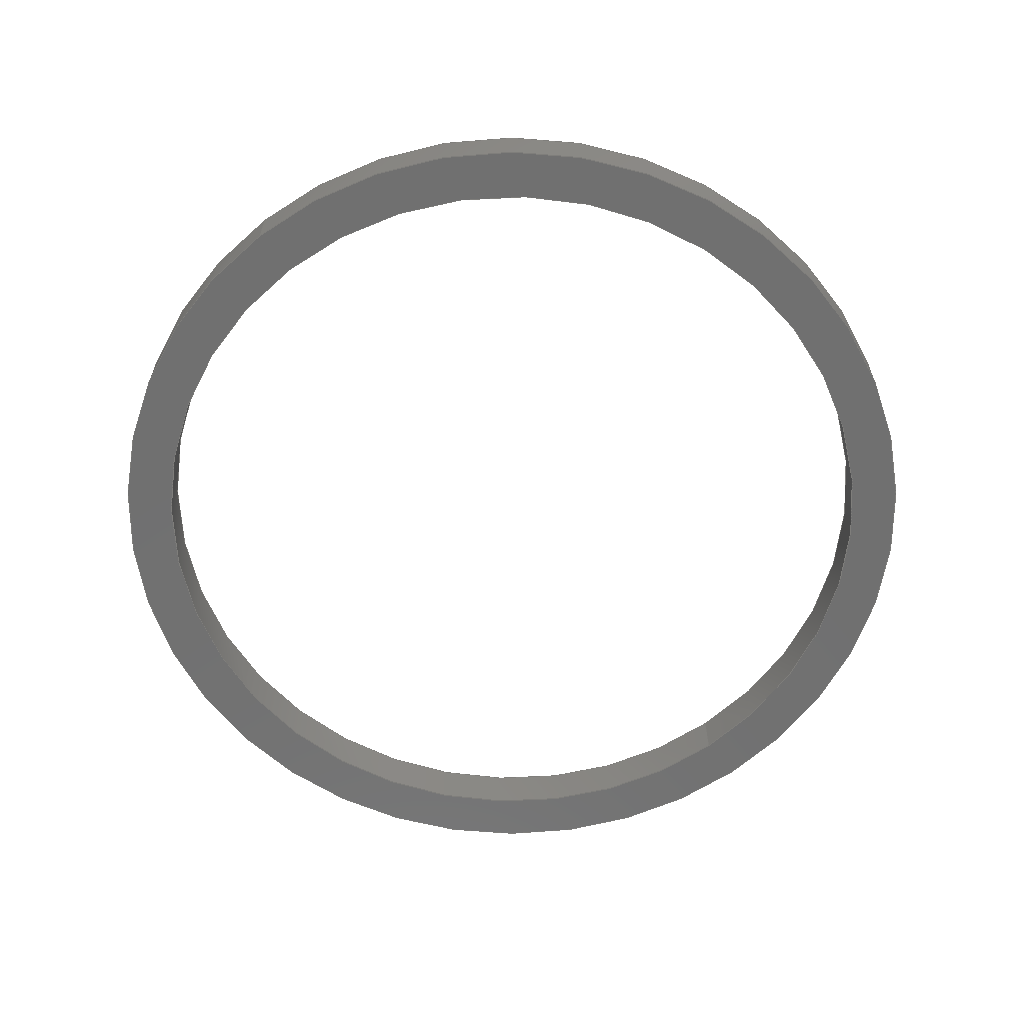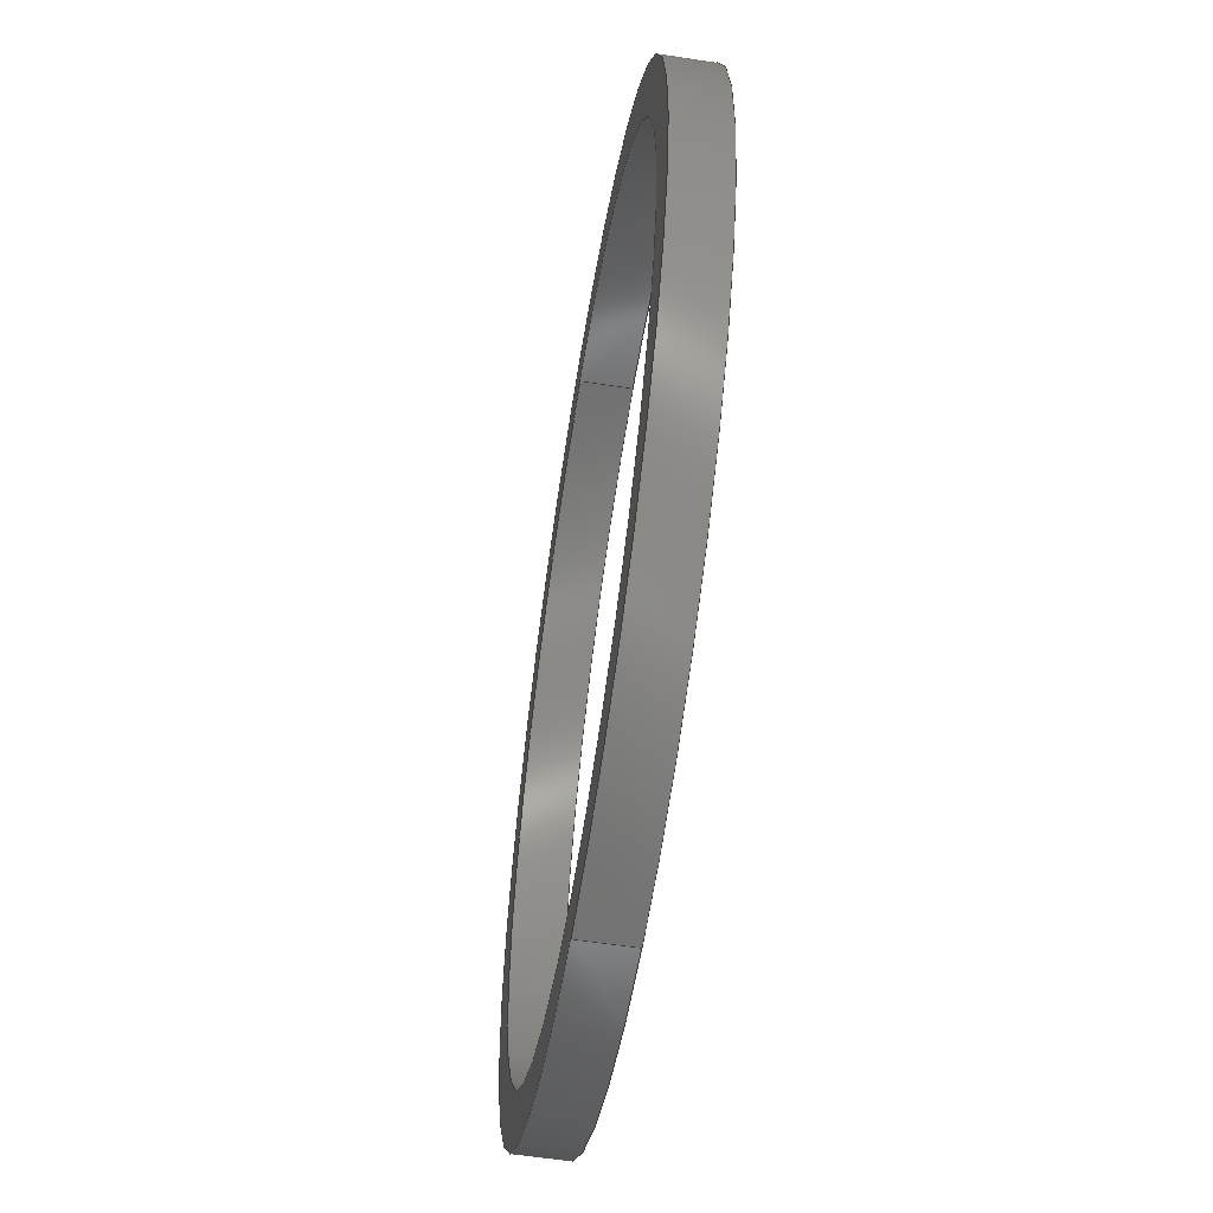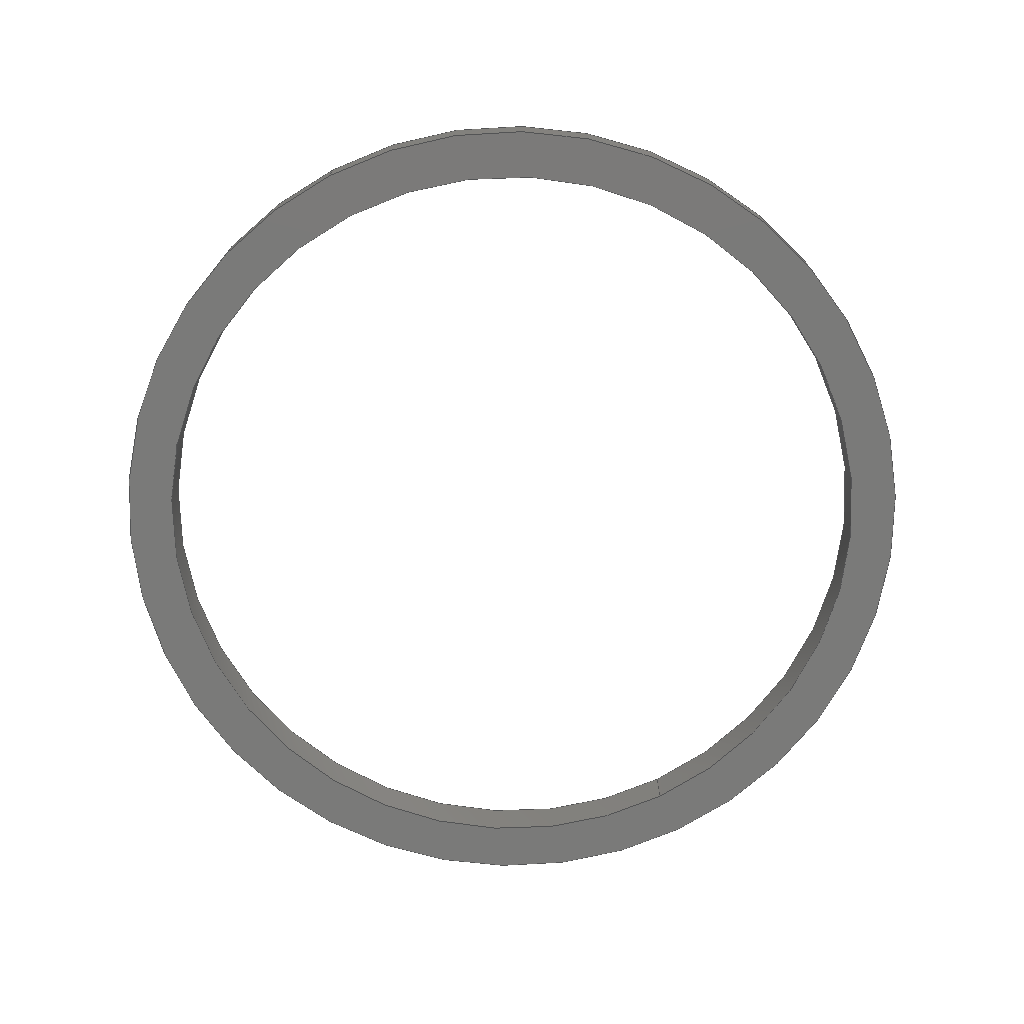
<metadata>
{"format":"step","ext":"step","renderer":"f3d","projection":"perspective","resolution":1024,"background":"white","views":[{"elev":-62.4,"azim":37.9,"up":"+Y"},{"elev":-58.6,"azim":81.0,"up":"+Z"},{"elev":-73.1,"azim":-153.0,"up":"+Y"}]}
</metadata>
<code>
ISO-10303-21;
DATA;
#1 = PERSON_AND_ORGANIZATION_ROLE ( 'creator' ) ;
#2 = CARTESIAN_POINT ( 'NONE',  ( 0, 0.0625, 0 ) ) ;
#3 = CC_DESIGN_PERSON_AND_ORGANIZATION_ASSIGNMENT ( #21, #114, ( #133 ) ) ;
#4 = CARTESIAN_POINT ( 'NONE',  ( 6.889e-17, 0, 0.5625 ) ) ;
#5 = PERSON_AND_ORGANIZATION ( #223, #12 ) ;
#6 = DIRECTION ( 'NONE',  ( 0, 0, 1 ) ) ;
#7 = APPROVAL_STATUS ( 'not_yet_approved' ) ;
#8 = ORIENTED_EDGE ( 'NONE', *, *, #15, .T. ) ;
#9 = MANIFOLD_SOLID_BREP ( 'Boss-Extrude1', #185 ) ;
#10 = EDGE_CURVE ( 'NONE', #80, #183, #50, .T. ) ;
#11 = ADVANCED_FACE ( 'NONE', ( #203 ), #244, .F. ) ;
#12 = ORGANIZATION ( 'UNSPECIFIED', 'UNSPECIFIED', '' ) ;
#13 = AXIS2_PLACEMENT_3D ( 'NONE', #234, #26, #127 ) ;
#14 = LINE ( 'NONE', #24, #246 ) ;
#15 = EDGE_CURVE ( 'NONE', #36, #92, #189, .T. ) ;
#16 = ORIENTED_EDGE ( 'NONE', *, *, #10, .T. ) ;
#17 = FACE_BOUND ( 'NONE', #23, .T. ) ;
#18 = PRODUCT_RELATED_PRODUCT_CATEGORY ( 'detail', '', ( #152 ) ) ;
#19 = CARTESIAN_POINT ( 'NONE',  ( 0, 0.0625, 0 ) ) ;
#20 = DIRECTION ( 'NONE',  ( 0, 0, -1 ) ) ;
#21 = PERSON_AND_ORGANIZATION ( #223, #12 ) ;
#22 = CARTESIAN_POINT ( 'NONE',  ( 0, 0.0625, 0 ) ) ;
#23 = EDGE_LOOP ( 'NONE', ( #106, #214 ) ) ;
#24 = CARTESIAN_POINT ( 'NONE',  ( 0, 0.0625, -0.5625 ) ) ;
#25 = DATE_TIME_ROLE ( 'creation_date' ) ;
#26 = DIRECTION ( 'NONE',  ( 0, 1, 0 ) ) ;
#27 = DIRECTION ( 'NONE',  ( 0, 0, 1 ) ) ;
#28 = APPLICATION_CONTEXT ( 'configuration controlled 3d designs of mechanical parts and assemblies' ) ;
#29 = EDGE_CURVE ( 'NONE', #53, #183, #158, .T. ) ;
#30 = LOCAL_TIME ( 11, 28, 15, #182 ) ;
#31 = FACE_OUTER_BOUND ( 'NONE', #252, .T. ) ;
#32 = SECURITY_CLASSIFICATION_LEVEL ( 'unclassified' ) ;
#33 = AXIS2_PLACEMENT_3D ( 'NONE', #45, #48, #216 ) ;
#34 = EDGE_LOOP ( 'NONE', ( #124, #16 ) ) ;
#35 = AXIS2_PLACEMENT_3D ( 'NONE', #249, #229, #43 ) ;
#36 = VERTEX_POINT ( 'NONE', #63 ) ;
#37 = ORIENTED_EDGE ( 'NONE', *, *, #116, .T. ) ;
#38 = DIRECTION ( 'NONE',  ( -0, -1, -0 ) ) ;
#39 = AXIS2_PLACEMENT_3D ( 'NONE', #102, #193, #122 ) ;
#40 = ORIENTED_EDGE ( 'NONE', *, *, #238, .F. ) ;
#41 = CARTESIAN_POINT ( 'NONE',  ( 0, 0, 0 ) ) ;
#42 = EDGE_CURVE ( 'NONE', #134, #80, #101, .T. ) ;
#43 = DIRECTION ( 'NONE',  ( 0, 0, 1 ) ) ;
#44 = VERTEX_POINT ( 'NONE', #121 ) ;
#45 = CARTESIAN_POINT ( 'NONE',  ( 0, 0.0625, 0 ) ) ;
#46 = UNCERTAINTY_MEASURE_WITH_UNIT (LENGTH_MEASURE( 1e-05 ), #177, 'distance_accuracy_value', 'NONE');
#47 = AXIS2_PLACEMENT_3D ( 'NONE', #109, #68, #164 ) ;
#48 = DIRECTION ( 'NONE',  ( 0, 1, 0 ) ) ;
#49 = FACE_OUTER_BOUND ( 'NONE', #248, .T. ) ;
#50 = CIRCLE ( 'NONE', #39, 0.5 ) ;
#51 = PERSON_AND_ORGANIZATION_ROLE ( 'classification_officer' ) ;
#52 = PERSON_AND_ORGANIZATION ( #223, #12 ) ;
#53 = VERTEX_POINT ( 'NONE', #173 ) ;
#54 = APPROVAL_ROLE ( '' ) ;
#55 =( GEOMETRIC_REPRESENTATION_CONTEXT ( 3 ) GLOBAL_UNCERTAINTY_ASSIGNED_CONTEXT ( ( #46 ) ) GLOBAL_UNIT_ASSIGNED_CONTEXT ( ( #177, #88, #159 ) ) REPRESENTATION_CONTEXT ( 'NONE', 'WORKASPACE' ) );
#56 = COORDINATED_UNIVERSAL_TIME_OFFSET ( 6, 0, .BEHIND. ) ;
#57 = ORIENTED_EDGE ( 'NONE', *, *, #42, .F. ) ;
#58 = AXIS2_PLACEMENT_3D ( 'NONE', #2, #145, #27 ) ;
#59 = FACE_OUTER_BOUND ( 'NONE', #118, .T. ) ;
#60 = VECTOR ( 'NONE', #142, 39.37 ) ;
#61 = EDGE_CURVE ( 'NONE', #175, #44, #91, .T. ) ;
#62 = PERSON_AND_ORGANIZATION ( #223, #12 ) ;
#63 = CARTESIAN_POINT ( 'NONE',  ( 0, 0.0625, -0.5625 ) ) ;
#64 = EDGE_LOOP ( 'NONE', ( #72, #232, #202, #221 ) ) ;
#65 = DIRECTION ( 'NONE',  ( 0, 0, 1 ) ) ;
#66 = PERSON_AND_ORGANIZATION_ROLE ( 'design_owner' ) ;
#67 = DIRECTION ( 'NONE',  ( -0, -1, -0 ) ) ;
#68 = DIRECTION ( 'NONE',  ( 0, 1, 0 ) ) ;
#69 = CYLINDRICAL_SURFACE ( 'NONE', #79, 0.5625 ) ;
#70 = PLANE ( 'NONE',  #47 ) ;
#71 = COORDINATED_UNIVERSAL_TIME_OFFSET ( 6, 0, .BEHIND. ) ;
#72 = ORIENTED_EDGE ( 'NONE', *, *, #230, .T. ) ;
#73 = AXIS2_PLACEMENT_3D ( 'NONE', #161, #199, #89 ) ;
#74 = DATE_AND_TIME ( #129, #30 ) ;
#75 = ADVANCED_FACE ( 'NONE', ( #196 ), #228, .F. ) ;
#76 = LOCAL_TIME ( 11, 28, 15, #242 ) ;
#77 = ADVANCED_FACE ( 'NONE', ( #31 ), #69, .T. ) ;
#78 = LINE ( 'NONE', #144, #200 ) ;
#79 = AXIS2_PLACEMENT_3D ( 'NONE', #22, #194, #20 ) ;
#80 = VERTEX_POINT ( 'NONE', #84 ) ;
#81 = CARTESIAN_POINT ( 'NONE',  ( 0, 0.0625, 0 ) ) ;
#82 = DESIGN_CONTEXT ( 'detailed design', #197, 'design' ) ;
#83 = DATE_AND_TIME ( #90, #76 ) ;
#84 = CARTESIAN_POINT ( 'NONE',  ( 6.123e-17, 0, 0.5 ) ) ;
#85 =( LENGTH_UNIT ( ) NAMED_UNIT ( * ) SI_UNIT ( $, .METRE. ) );
#86 = APPLICATION_PROTOCOL_DEFINITION ( 'international standard', 'config_control_design', 1994, #197 ) ;
#87 = ORIENTED_EDGE ( 'NONE', *, *, #15, .F. ) ;
#88 =( NAMED_UNIT ( * ) PLANE_ANGLE_UNIT ( ) SI_UNIT ( $, .RADIAN. ) );
#89 = DIRECTION ( 'NONE',  ( 0, -0, 1 ) ) ;
#90 = CALENDAR_DATE ( 2016, 26, 8 ) ;
#91 = CIRCLE ( 'NONE', #195, 0.5625 ) ;
#92 = VERTEX_POINT ( 'NONE', #103 ) ;
#93 = APPROVAL ( #231, 'UNSPECIFIED' ) ;
#94 = DIMENSIONAL_EXPONENTS ( 1, 0, 0, 0, 0, 0, 0 ) ;
#95 = ADVANCED_FACE ( 'NONE', ( #59 ), #213, .T. ) ;
#96 = APPROVAL_DATE_TIME ( #74, #218 ) ;
#97 = APPROVAL_PERSON_ORGANIZATION ( #52, #154, #147 ) ;
#98 = PRODUCT_DEFINITION_SHAPE ( 'NONE', 'NONE',  #170 ) ;
#99 = EDGE_CURVE ( 'NONE', #134, #53, #149, .T. ) ;
#100 = LOCAL_TIME ( 11, 28, 15, #56 ) ;
#101 = LINE ( 'NONE', #125, #60 ) ;
#102 = CARTESIAN_POINT ( 'NONE',  ( 0, 0, 0 ) ) ;
#103 = CARTESIAN_POINT ( 'NONE',  ( 6.889e-17, 0.0625, 0.5625 ) ) ;
#104 = APPROVAL_DATE_TIME ( #83, #93 ) ;
#105 = DIRECTION ( 'NONE',  ( 1, 0, 0 ) ) ;
#106 = ORIENTED_EDGE ( 'NONE', *, *, #230, .F. ) ;
#107 = CARTESIAN_POINT ( 'NONE',  ( 0, 0, 0 ) ) ;
#108 = CC_DESIGN_DATE_AND_TIME_ASSIGNMENT ( #120, #25, ( #170 ) ) ;
#109 = CARTESIAN_POINT ( 'NONE',  ( 0, 0.0625, 0 ) ) ;
#110 = PLANE ( 'NONE',  #73 ) ;
#111 = COORDINATED_UNIVERSAL_TIME_OFFSET ( 6, 0, .BEHIND. ) ;
#112 = EDGE_CURVE ( 'NONE', #92, #175, #78, .T. ) ;
#113 = ORIENTED_EDGE ( 'NONE', *, *, #10, .F. ) ;
#114 = PERSON_AND_ORGANIZATION_ROLE ( 'design_supplier' ) ;
#115 = CALENDAR_DATE ( 2016, 26, 8 ) ;
#116 = EDGE_CURVE ( 'NONE', #92, #36, #157, .T. ) ;
#117 = CALENDAR_DATE ( 2016, 26, 8 ) ;
#118 = EDGE_LOOP ( 'NONE', ( #239, #87, #188, #178 ) ) ;
#119 = CC_DESIGN_PERSON_AND_ORGANIZATION_ASSIGNMENT ( #222, #66, ( #152 ) ) ;
#120 = DATE_AND_TIME ( #117, #135 ) ;
#121 = CARTESIAN_POINT ( 'NONE',  ( 0, 0, -0.5625 ) ) ;
#122 = DIRECTION ( 'NONE',  ( 0, 0, 1 ) ) ;
#123 = ADVANCED_BREP_SHAPE_REPRESENTATION ( '633116', ( #9, #126 ), #55 ) ;
#124 = ORIENTED_EDGE ( 'NONE', *, *, #245, .T. ) ;
#125 = CARTESIAN_POINT ( 'NONE',  ( 6.123e-17, 0.0625, 0.5 ) ) ;
#126 = AXIS2_PLACEMENT_3D ( 'NONE', #198, #6, #105 ) ;
#127 = DIRECTION ( 'NONE',  ( 0, 0, 1 ) ) ;
#128 = APPROVAL_ROLE ( '' ) ;
#129 = CALENDAR_DATE ( 2016, 26, 8 ) ;
#130 = FACE_BOUND ( 'NONE', #34, .T. ) ;
#131 = DATE_AND_TIME ( #115, #171 ) ;
#132 = DATE_TIME_ROLE ( 'classification_date' ) ;
#133 = PRODUCT_DEFINITION_FORMATION_WITH_SPECIFIED_SOURCE ( 'ANY', '', #152, .NOT_KNOWN. ) ;
#134 = VERTEX_POINT ( 'NONE', #219 ) ;
#135 = LOCAL_TIME ( 11, 28, 15, #111 ) ;
#136 = AXIS2_PLACEMENT_3D ( 'NONE', #81, #209, #192 ) ;
#137 = ORIENTED_EDGE ( 'NONE', *, *, #61, .F. ) ;
#138 = CARTESIAN_POINT ( 'NONE',  ( 0, 0.0625, 0 ) ) ;
#139 = APPROVAL_PERSON_ORGANIZATION ( #187, #218, #54 ) ;
#140 = DIRECTION ( 'NONE',  ( -0, -1, -0 ) ) ;
#141 = EDGE_LOOP ( 'NONE', ( #57, #224, #166, #113 ) ) ;
#142 = DIRECTION ( 'NONE',  ( -0, -1, -0 ) ) ;
#143 = FACE_OUTER_BOUND ( 'NONE', #146, .T. ) ;
#144 = CARTESIAN_POINT ( 'NONE',  ( 6.889e-17, 0.0625, 0.5625 ) ) ;
#145 = DIRECTION ( 'NONE',  ( 0, 1, 0 ) ) ;
#146 = EDGE_LOOP ( 'NONE', ( #8, #37 ) ) ;
#147 = APPROVAL_ROLE ( '' ) ;
#148 = CC_DESIGN_APPROVAL ( #93, ( #170 ) ) ;
#149 = CIRCLE ( 'NONE', #33, 0.5 ) ;
#150 = APPROVAL_DATE_TIME ( #131, #154 ) ;
#151 = ORIENTED_EDGE ( 'NONE', *, *, #163, .F. ) ;
#152 = PRODUCT ( '633116', '633116', '', ( #176 ) ) ;
#153 = ORIENTED_EDGE ( 'NONE', *, *, #116, .F. ) ;
#154 = APPROVAL ( #7, 'UNSPECIFIED' ) ;
#155 = DIRECTION ( 'NONE',  ( 0, 0, -1 ) ) ;
#156 = PERSON_AND_ORGANIZATION ( #223, #12 ) ;
#157 = CIRCLE ( 'NONE', #58, 0.5625 ) ;
#158 = LINE ( 'NONE', #226, #243 ) ;
#159 =( NAMED_UNIT ( * ) SI_UNIT ( $, .STERADIAN. ) SOLID_ANGLE_UNIT ( ) );
#160 = DIRECTION ( 'NONE',  ( 0, 1, 0 ) ) ;
#161 = CARTESIAN_POINT ( 'NONE',  ( 0, 0, 0 ) ) ;
#162 = CARTESIAN_POINT ( 'NONE',  ( 0, 0.0625, 0 ) ) ;
#163 = EDGE_CURVE ( 'NONE', #44, #175, #207, .T. ) ;
#164 = DIRECTION ( 'NONE',  ( 0, -0, 1 ) ) ;
#165 = PERSON_AND_ORGANIZATION ( #223, #12 ) ;
#166 = ORIENTED_EDGE ( 'NONE', *, *, #29, .T. ) ;
#167 = LENGTH_MEASURE_WITH_UNIT ( LENGTH_MEASURE( 0.0254 ), #85 );
#168 = ADVANCED_FACE ( 'NONE', ( #143, #17 ), #70, .T. ) ;
#169 = ORIENTED_EDGE ( 'NONE', *, *, #112, .T. ) ;
#170 = PRODUCT_DEFINITION ( 'UNKNOWN', '', #133, #82 ) ;
#171 = LOCAL_TIME ( 11, 28, 15, #71 ) ;
#172 = AXIS2_PLACEMENT_3D ( 'NONE', #19, #251, #155 ) ;
#173 = CARTESIAN_POINT ( 'NONE',  ( 0, 0.0625, -0.5 ) ) ;
#174 = SHAPE_DEFINITION_REPRESENTATION ( #98, #123 ) ;
#175 = VERTEX_POINT ( 'NONE', #4 ) ;
#176 = MECHANICAL_CONTEXT ( 'NONE', #28, 'mechanical' ) ;
#177 =( CONVERSION_BASED_UNIT ( 'INCH', #167 ) LENGTH_UNIT ( ) NAMED_UNIT ( #94 ) );
#178 = ORIENTED_EDGE ( 'NONE', *, *, #163, .T. ) ;
#179 = CC_DESIGN_APPROVAL ( #154, ( #133 ) ) ;
#180 = DIRECTION ( 'NONE',  ( 0, 0, 1 ) ) ;
#181 = CARTESIAN_POINT ( 'NONE',  ( 0, 0, -0.5 ) ) ;
#182 = COORDINATED_UNIVERSAL_TIME_OFFSET ( 6, 0, .BEHIND. ) ;
#183 = VERTEX_POINT ( 'NONE', #181 ) ;
#184 = CC_DESIGN_PERSON_AND_ORGANIZATION_ASSIGNMENT ( #165, #1, ( #170 ) ) ;
#185 = CLOSED_SHELL ( 'NONE', ( #11, #77, #168, #241, #95, #75 ) ) ;
#186 = AXIS2_PLACEMENT_3D ( 'NONE', #107, #233, #235 ) ;
#187 = PERSON_AND_ORGANIZATION ( #223, #12 ) ;
#188 = ORIENTED_EDGE ( 'NONE', *, *, #238, .T. ) ;
#189 = CIRCLE ( 'NONE', #35, 0.5625 ) ;
#190 = CC_DESIGN_PERSON_AND_ORGANIZATION_ASSIGNMENT ( #156, #51, ( #240 ) ) ;
#191 = CALENDAR_DATE ( 2016, 26, 8 ) ;
#192 = DIRECTION ( 'NONE',  ( 0, 0, -1 ) ) ;
#193 = DIRECTION ( 'NONE',  ( 0, 1, 0 ) ) ;
#194 = DIRECTION ( 'NONE',  ( -0, -1, -0 ) ) ;
#195 = AXIS2_PLACEMENT_3D ( 'NONE', #41, #212, #65 ) ;
#196 = FACE_OUTER_BOUND ( 'NONE', #141, .T. ) ;
#197 = APPLICATION_CONTEXT ( 'configuration controlled 3d designs of mechanical parts and assemblies' ) ;
#198 = CARTESIAN_POINT ( 'NONE',  ( 0, 0, 0 ) ) ;
#199 = DIRECTION ( 'NONE',  ( 0, 1, 0 ) ) ;
#200 = VECTOR ( 'NONE', #217, 39.37 ) ;
#201 = CC_DESIGN_PERSON_AND_ORGANIZATION_ASSIGNMENT ( #62, #220, ( #133 ) ) ;
#202 = ORIENTED_EDGE ( 'NONE', *, *, #245, .F. ) ;
#203 = FACE_OUTER_BOUND ( 'NONE', #64, .T. ) ;
#204 = APPROVAL_STATUS ( 'not_yet_approved' ) ;
#205 = CC_DESIGN_DATE_AND_TIME_ASSIGNMENT ( #236, #132, ( #240 ) ) ;
#206 = CIRCLE ( 'NONE', #208, 0.5 ) ;
#207 = CIRCLE ( 'NONE', #13, 0.5625 ) ;
#208 = AXIS2_PLACEMENT_3D ( 'NONE', #162, #160, #180 ) ;
#209 = DIRECTION ( 'NONE',  ( -0, -1, -0 ) ) ;
#210 = APPROVAL_PERSON_ORGANIZATION ( #5, #93, #128 ) ;
#211 = CC_DESIGN_SECURITY_CLASSIFICATION ( #240, ( #133 ) ) ;
#212 = DIRECTION ( 'NONE',  ( 0, 1, 0 ) ) ;
#213 = CYLINDRICAL_SURFACE ( 'NONE', #172, 0.5625 ) ;
#214 = ORIENTED_EDGE ( 'NONE', *, *, #99, .F. ) ;
#215 = APPLICATION_PROTOCOL_DEFINITION ( 'international standard', 'config_control_design', 1994, #28 ) ;
#216 = DIRECTION ( 'NONE',  ( 0, 0, 1 ) ) ;
#217 = DIRECTION ( 'NONE',  ( -0, -1, -0 ) ) ;
#218 = APPROVAL ( #204, 'UNSPECIFIED' ) ;
#219 = CARTESIAN_POINT ( 'NONE',  ( 6.123e-17, 0.0625, 0.5 ) ) ;
#220 = PERSON_AND_ORGANIZATION_ROLE ( 'creator' ) ;
#221 = ORIENTED_EDGE ( 'NONE', *, *, #29, .F. ) ;
#222 = PERSON_AND_ORGANIZATION ( #223, #12 ) ;
#223 = PERSON ( 'UNSPECIFIED', 'UNSPECIFIED', 'UNSPECIFIED', ('UNSPECIFIED'), ('UNSPECIFIED'), ('UNSPECIFIED') ) ;
#224 = ORIENTED_EDGE ( 'NONE', *, *, #99, .T. ) ;
#225 = CC_DESIGN_APPROVAL ( #218, ( #240 ) ) ;
#226 = CARTESIAN_POINT ( 'NONE',  ( 0, 0.0625, -0.5 ) ) ;
#227 = CIRCLE ( 'NONE', #186, 0.5 ) ;
#228 = CYLINDRICAL_SURFACE ( 'NONE', #136, 0.5 ) ;
#229 = DIRECTION ( 'NONE',  ( 0, 1, 0 ) ) ;
#230 = EDGE_CURVE ( 'NONE', #53, #134, #206, .T. ) ;
#231 = APPROVAL_STATUS ( 'not_yet_approved' ) ;
#232 = ORIENTED_EDGE ( 'NONE', *, *, #42, .T. ) ;
#233 = DIRECTION ( 'NONE',  ( 0, 1, 0 ) ) ;
#234 = CARTESIAN_POINT ( 'NONE',  ( 0, 0, 0 ) ) ;
#235 = DIRECTION ( 'NONE',  ( 0, 0, 1 ) ) ;
#236 = DATE_AND_TIME ( #191, #100 ) ;
#237 = ORIENTED_EDGE ( 'NONE', *, *, #61, .T. ) ;
#238 = EDGE_CURVE ( 'NONE', #36, #44, #14, .T. ) ;
#239 = ORIENTED_EDGE ( 'NONE', *, *, #112, .F. ) ;
#240 = SECURITY_CLASSIFICATION ( '', '', #32 ) ;
#241 = ADVANCED_FACE ( 'NONE', ( #49, #130 ), #110, .F. ) ;
#242 = COORDINATED_UNIVERSAL_TIME_OFFSET ( 6, 0, .BEHIND. ) ;
#243 = VECTOR ( 'NONE', #140, 39.37 ) ;
#244 = CYLINDRICAL_SURFACE ( 'NONE', #250, 0.5 ) ;
#245 = EDGE_CURVE ( 'NONE', #183, #80, #227, .T. ) ;
#246 = VECTOR ( 'NONE', #67, 39.37 ) ;
#247 = DIRECTION ( 'NONE',  ( 0, 0, -1 ) ) ;
#248 = EDGE_LOOP ( 'NONE', ( #151, #137 ) ) ;
#249 = CARTESIAN_POINT ( 'NONE',  ( 0, 0.0625, 0 ) ) ;
#250 = AXIS2_PLACEMENT_3D ( 'NONE', #138, #38, #247 ) ;
#251 = DIRECTION ( 'NONE',  ( -0, -1, -0 ) ) ;
#252 = EDGE_LOOP ( 'NONE', ( #153, #169, #237, #40 ) ) ;
ENDSEC;
END-ISO-10303-21;

</code>
